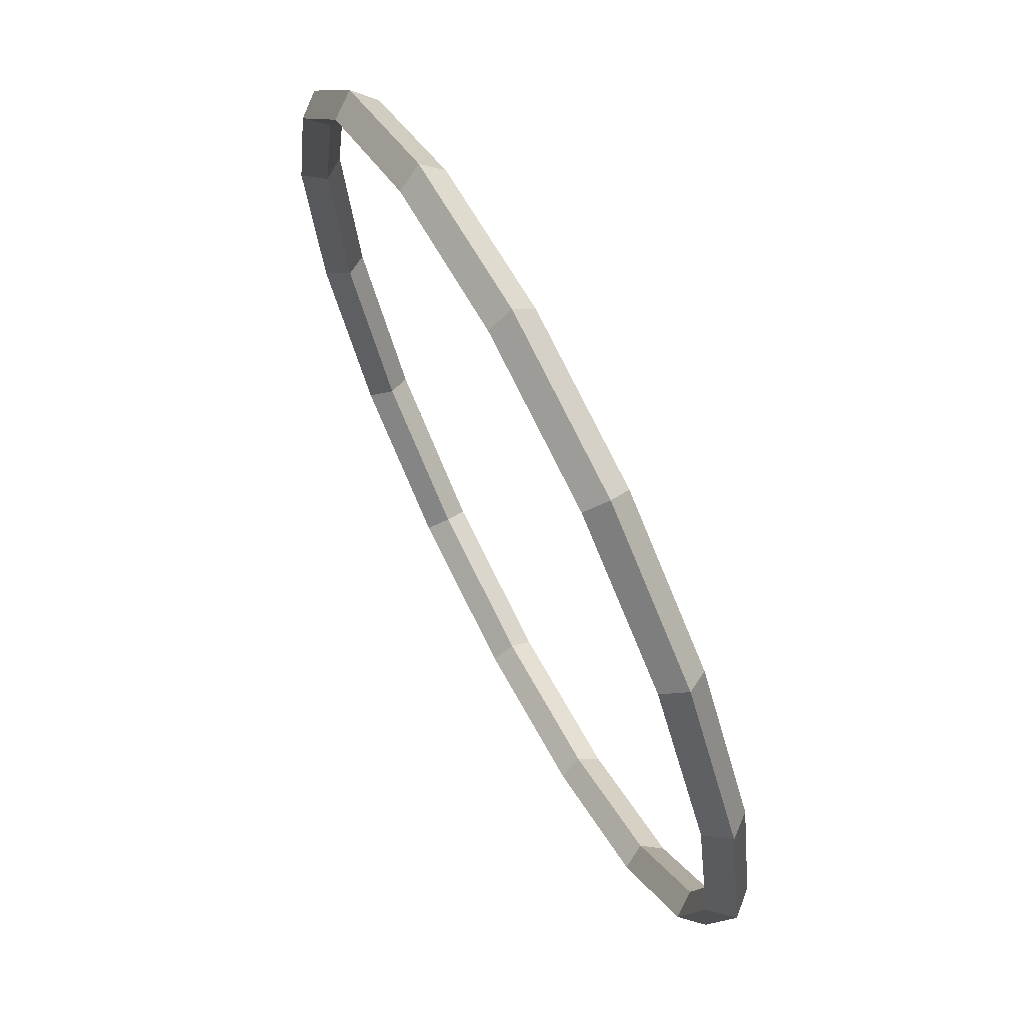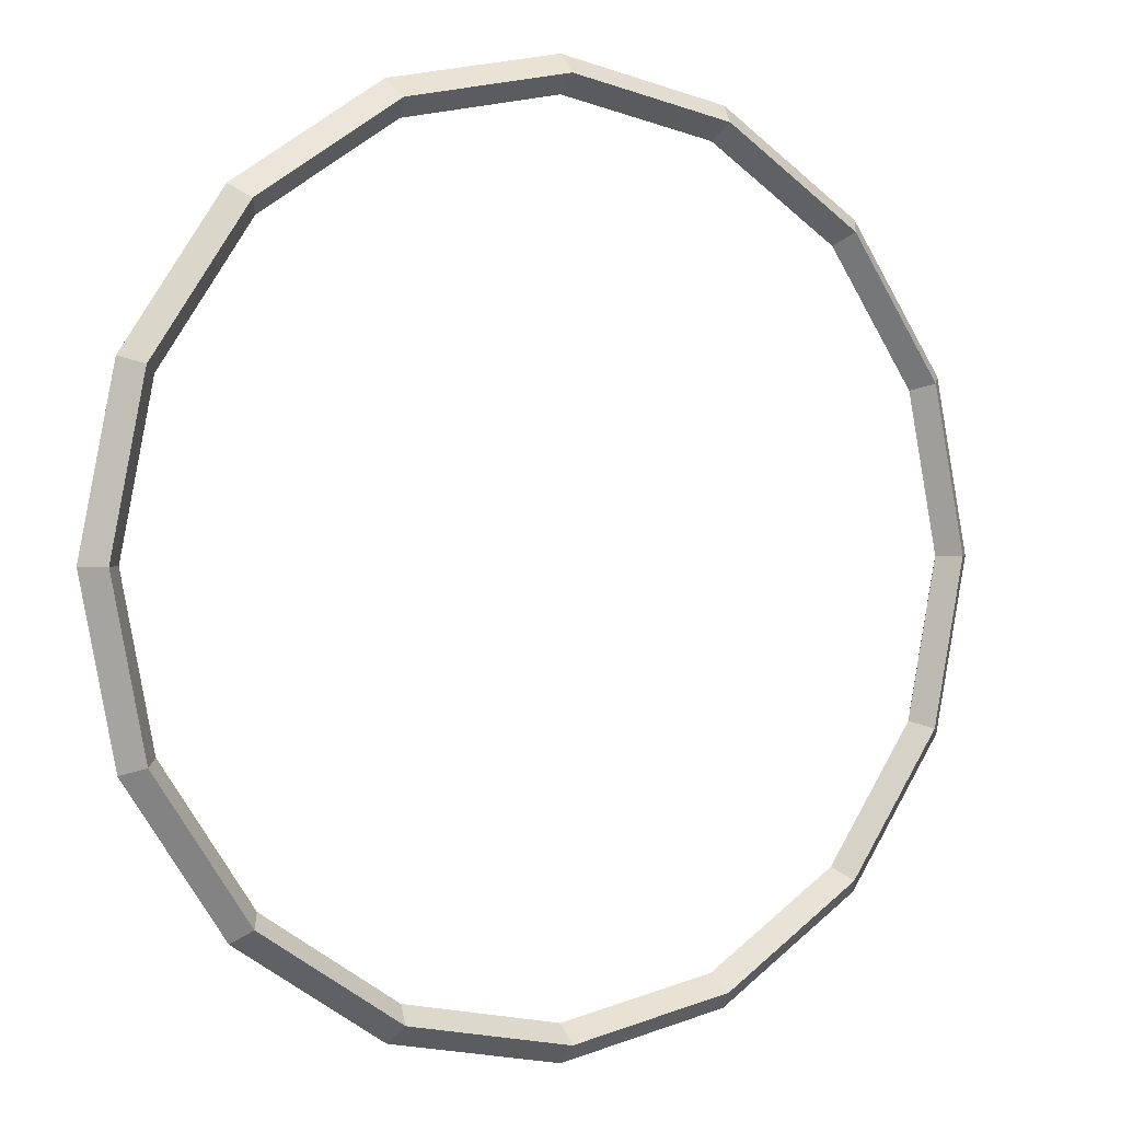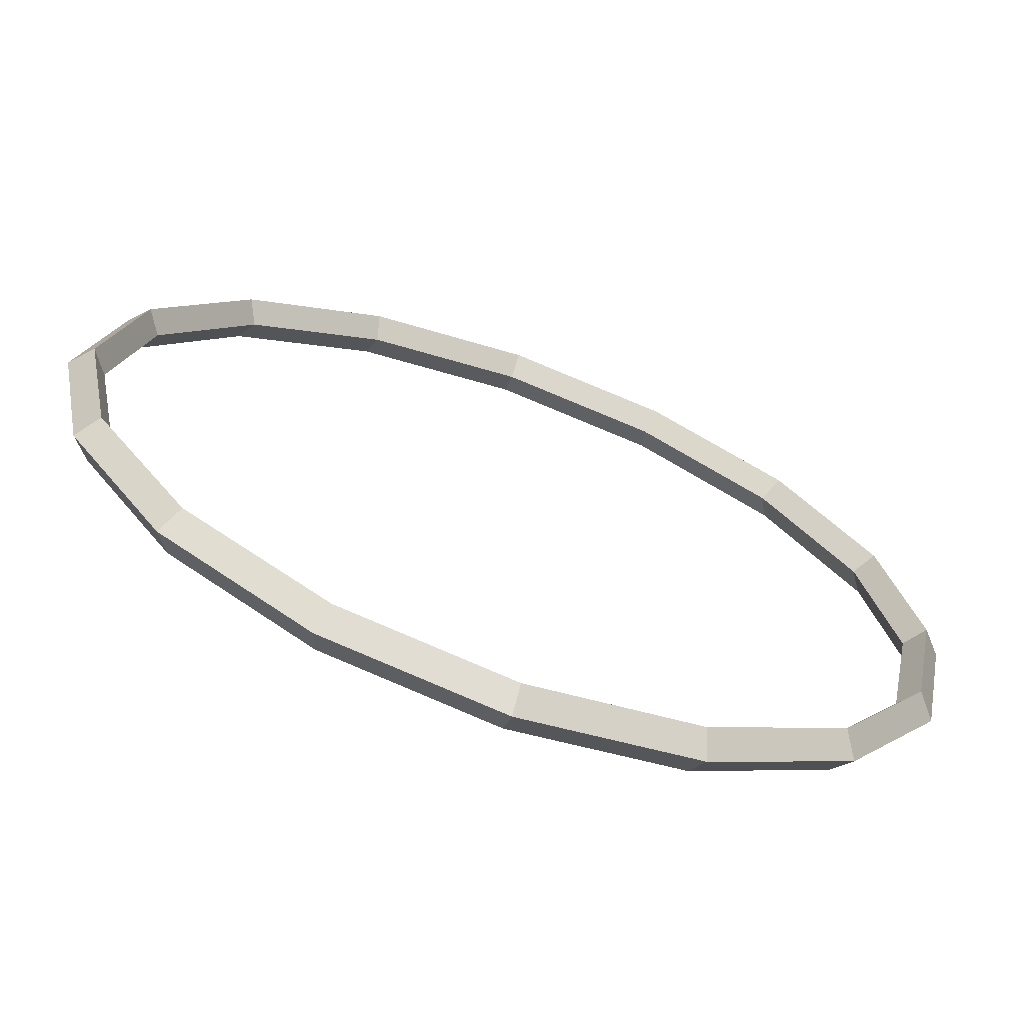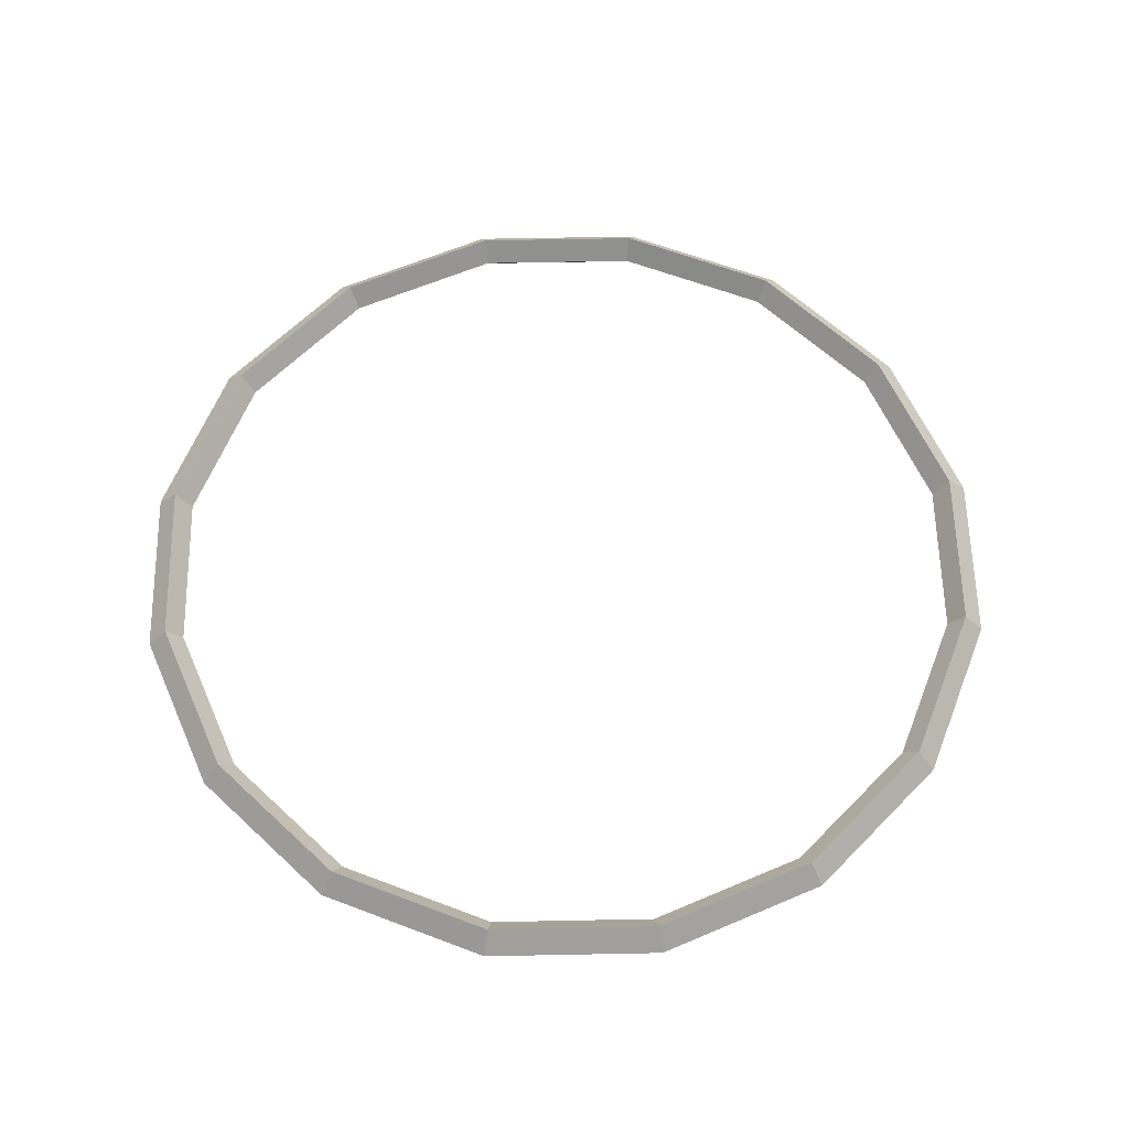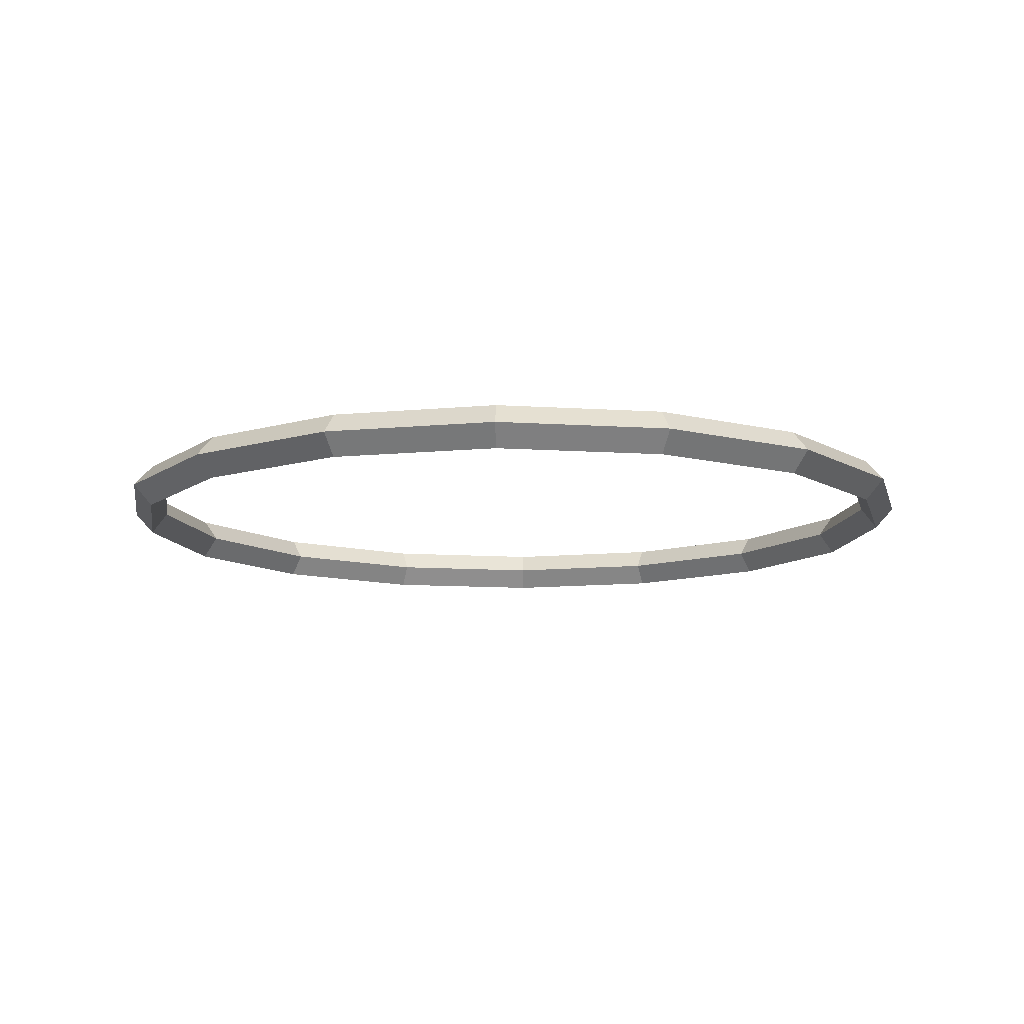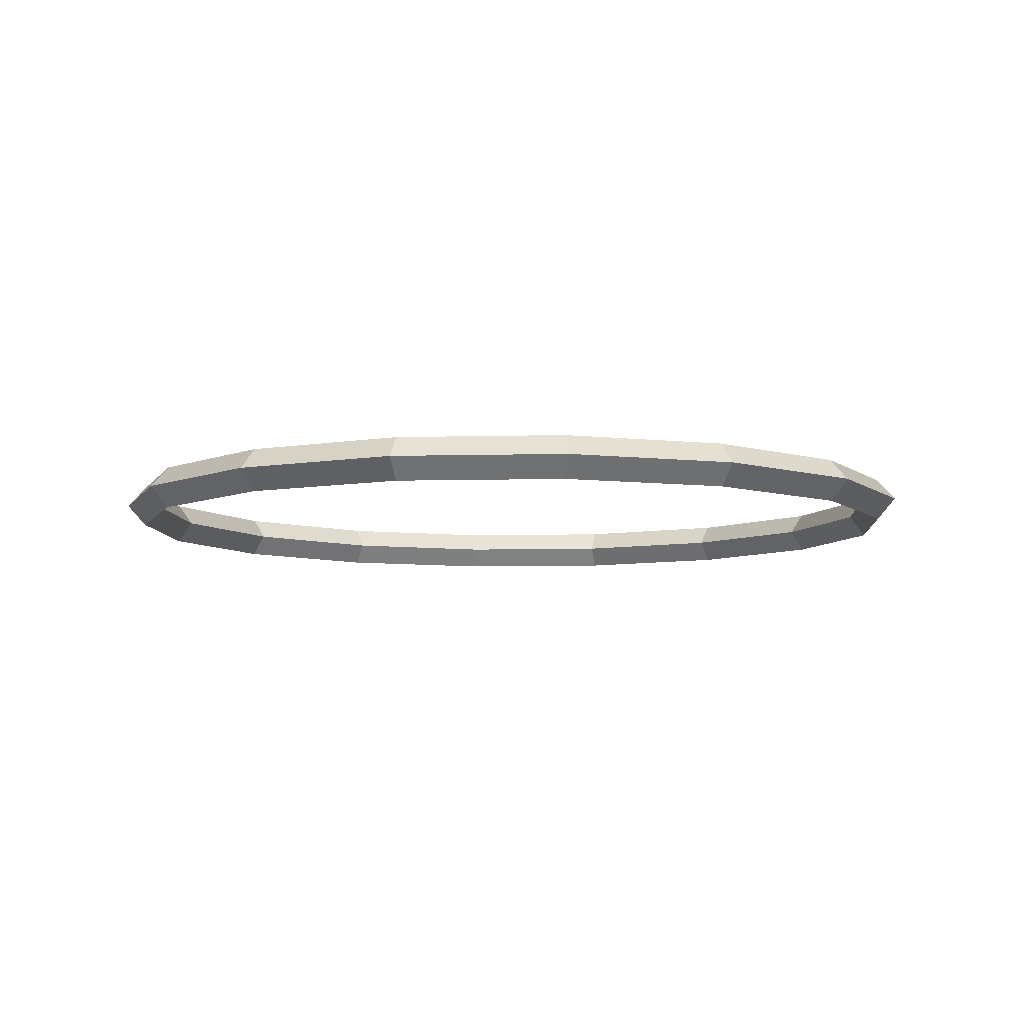
<metadata>
{"format":"obj","ext":"obj","renderer":"f3d","projection":"perspective","resolution":1024,"background":"white","views":[{"elev":68.6,"azim":62.7,"up":"+Y"},{"elev":1.3,"azim":-29.2,"up":"+Y"},{"elev":-68.4,"azim":160.1,"up":"+Y"},{"elev":60.5,"azim":55.1,"up":"+Z"},{"elev":-11.3,"azim":-42.9,"up":"+Z"},{"elev":-7.3,"azim":-142.0,"up":"+Z"}]}
</metadata>
<code>
o Circle
v -0 1.454 -0.04803
v -0.3617 1.382 -0.04803
v -0.6683 1.177 -0.04803
v -0.8732 0.8705 -0.04803
v -0.9452 0.5088 -0.04803
v -0.8732 0.1471 -0.04803
v -0.6683 -0.1595 -0.04803
v -0.3617 -0.3644 -0.04803
v -0 -0.4364 -0.04803
v 0.3617 -0.3644 -0.04803
v 0.6683 -0.1595 -0.04803
v 0.8732 0.1471 -0.04803
v 0.9452 0.5088 -0.04803
v 0.8732 0.8705 -0.04803
v 0.6683 1.177 -0.04803
v 0.3617 1.382 -0.04803
v -0 1.497 0
v -0.3783 1.422 0
v -0.699 1.208 0
v -0.9133 0.8871 0
v -0.9886 0.5088 0
v -0.9133 0.1305 0
v -0.699 -0.1903 0
v -0.3783 -0.4046 0
v -0 -0.4798 0
v 0.3783 -0.4046 0
v 0.699 -0.1903 0
v 0.9133 0.1305 0
v 0.9886 0.5088 0
v 0.9133 0.8871 0
v 0.699 1.208 0
v 0.3783 1.422 0
v -0 1.454 0.04803
v -0.3617 1.382 0.04803
v -0.6683 1.177 0.04803
v -0.8732 0.8705 0.04803
v -0.9452 0.5088 0.04803
v -0.8732 0.1471 0.04803
v -0.6683 -0.1595 0.04803
v -0.3617 -0.3644 0.04803
v -0 -0.4364 0.04803
v 0.3617 -0.3644 0.04803
v 0.6683 -0.1595 0.04803
v 0.8732 0.1471 0.04803
v 0.9452 0.5088 0.04803
v 0.8732 0.8705 0.04803
v 0.6683 1.177 0.04803
v 0.3617 1.382 0.04803
v -0 1.418 0
v -0.3479 1.349 0
v -0.6429 1.152 0
v -0.84 0.8567 0
v -0.9092 0.5088 0
v -0.84 0.1608 0
v -0.6429 -0.1341 0
v -0.3479 -0.3312 0
v -0 -0.4004 0
v 0.3479 -0.3312 0
v 0.6429 -0.1341 0
v 0.84 0.1608 0
v 0.9092 0.5088 0
v 0.84 0.8567 0
v 0.6429 1.152 0
v 0.3479 1.349 0
f 27 26 10 11
f 20 19 3 4
f 28 27 11 12
f 21 20 4 5
f 29 28 12 13
f 22 21 5 6
f 30 29 13 14
f 23 22 6 7
f 31 30 14 15
f 24 23 7 8
f 32 31 15 16
f 25 24 8 9
f 18 17 1 2
f 17 32 16 1
f 26 25 9 10
f 19 18 2 3
f 10 9 57 58
f 3 2 50 51
f 11 10 58 59
f 4 3 51 52
f 12 11 59 60
f 5 4 52 53
f 13 12 60 61
f 6 5 53 54
f 14 13 61 62
f 7 6 54 55
f 15 14 62 63
f 8 7 55 56
f 16 15 63 64
f 9 8 56 57
f 2 1 49 50
f 1 16 64 49
f 27 43 42 26
f 20 36 35 19
f 28 44 43 27
f 21 37 36 20
f 29 45 44 28
f 22 38 37 21
f 30 46 45 29
f 23 39 38 22
f 31 47 46 30
f 24 40 39 23
f 32 48 47 31
f 25 41 40 24
f 18 34 33 17
f 17 33 48 32
f 26 42 41 25
f 19 35 34 18
f 42 58 57 41
f 35 51 50 34
f 43 59 58 42
f 36 52 51 35
f 44 60 59 43
f 37 53 52 36
f 45 61 60 44
f 38 54 53 37
f 46 62 61 45
f 39 55 54 38
f 47 63 62 46
f 40 56 55 39
f 48 64 63 47
f 41 57 56 40
f 34 50 49 33
f 33 49 64 48

</code>
